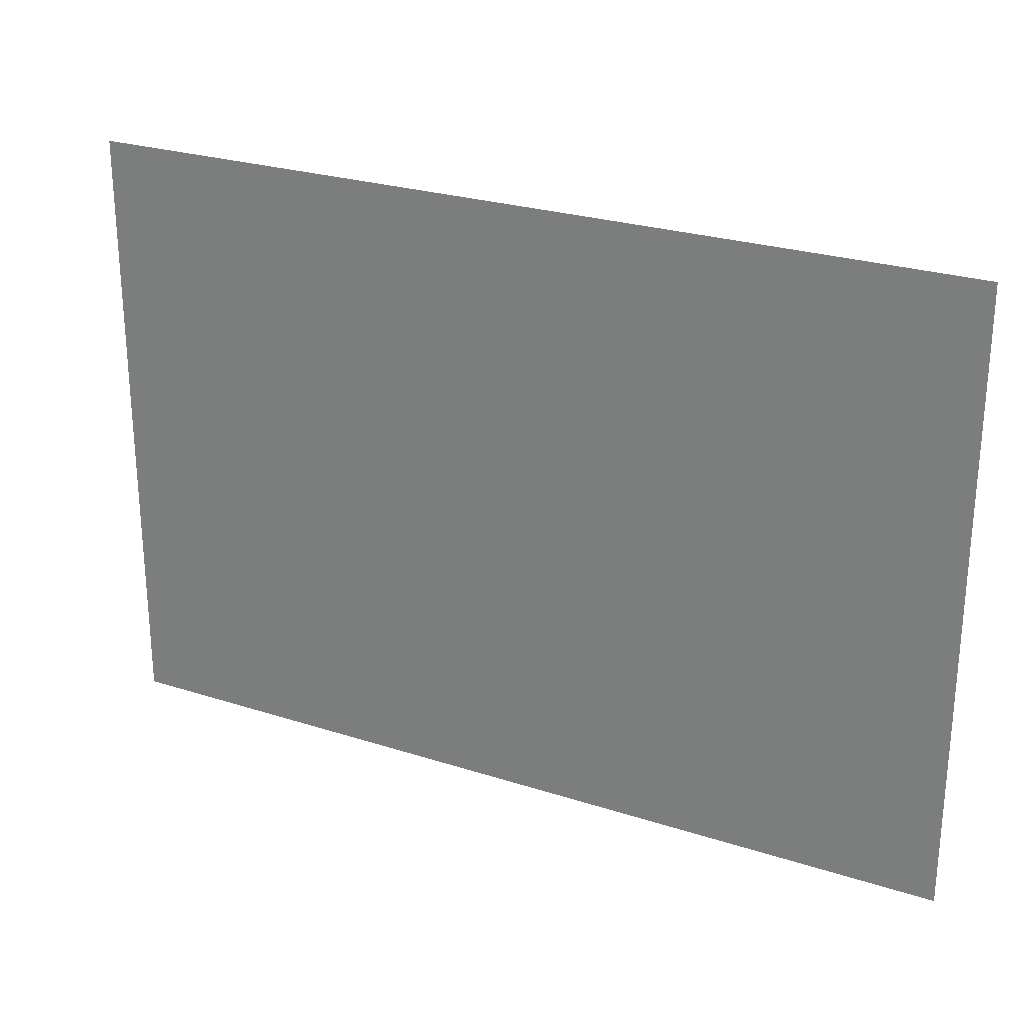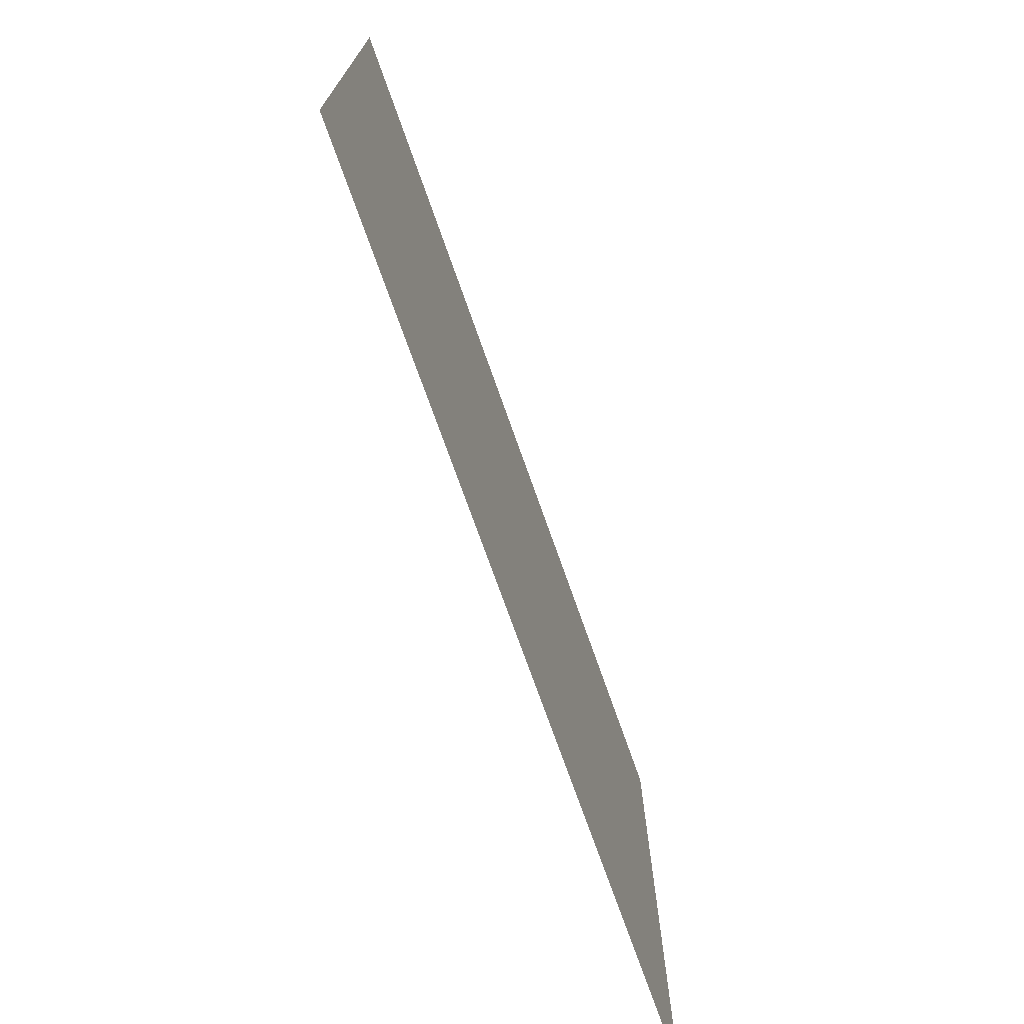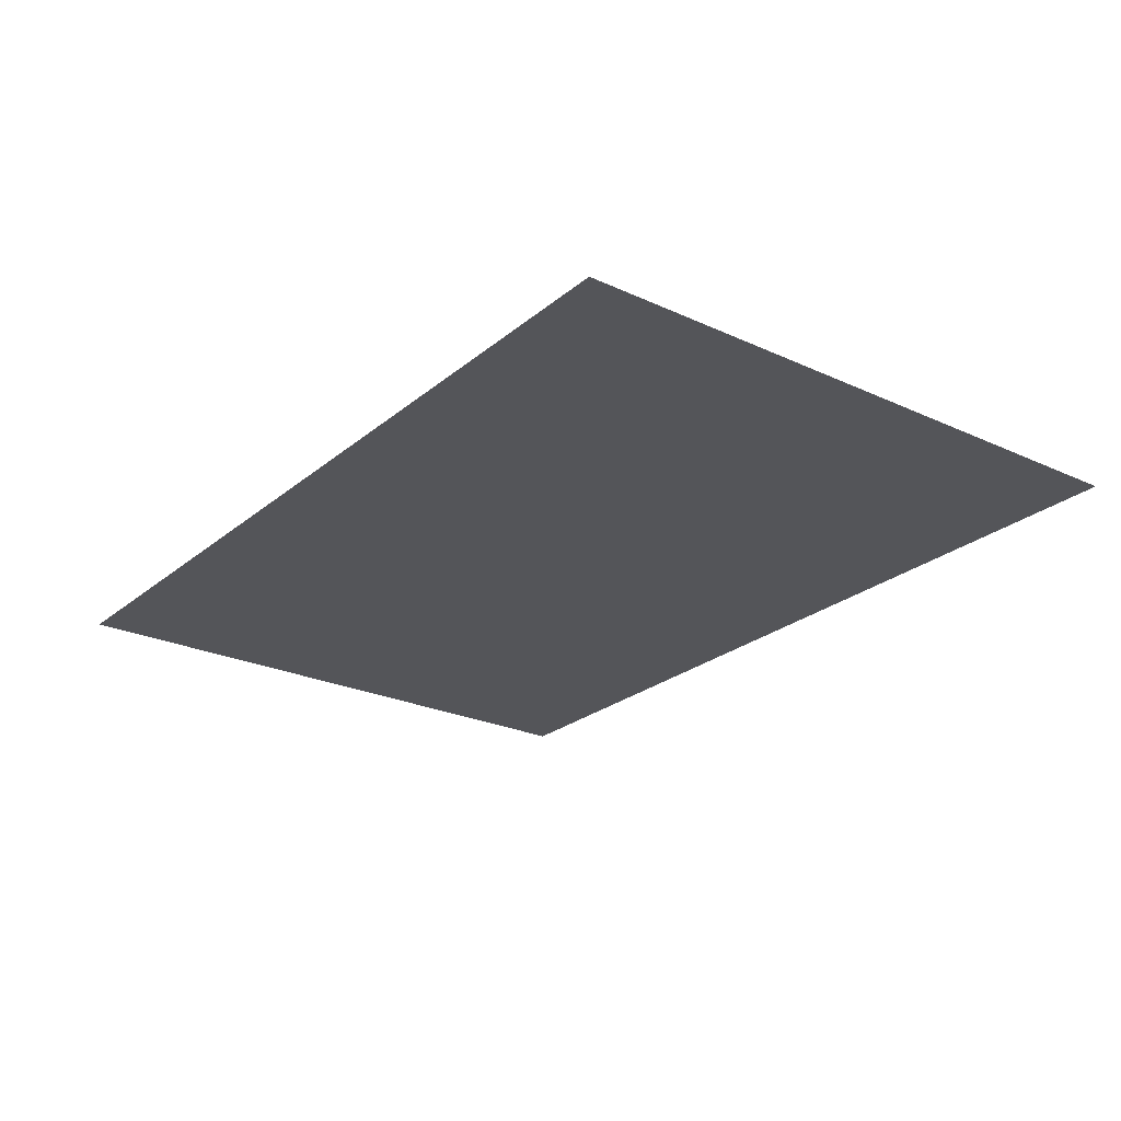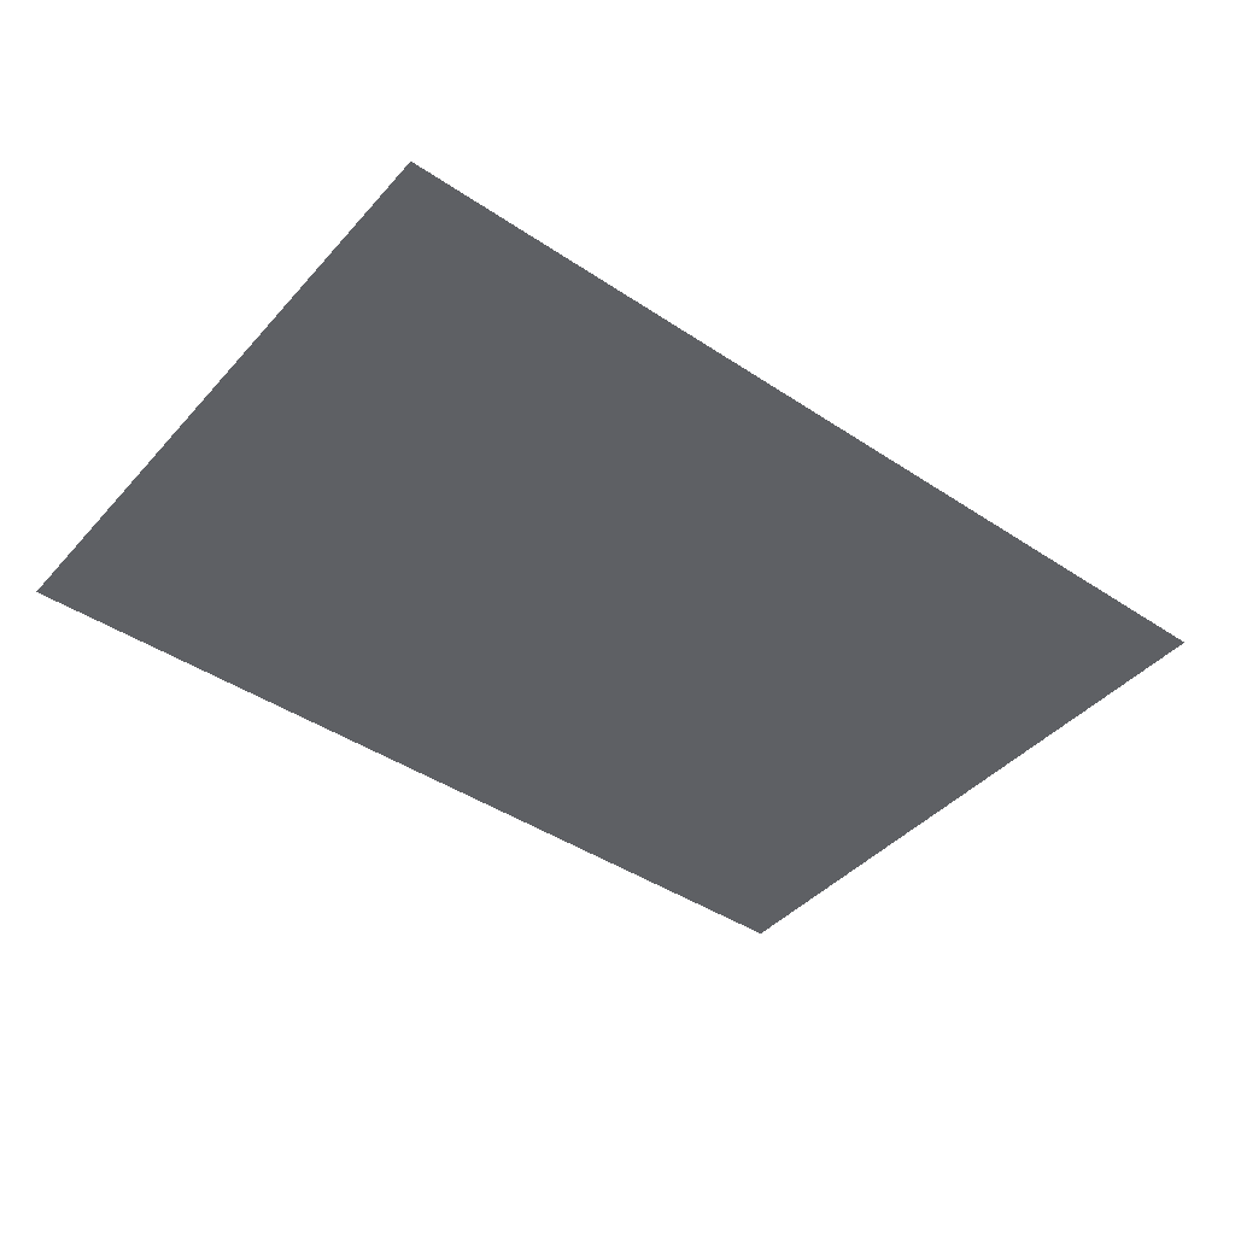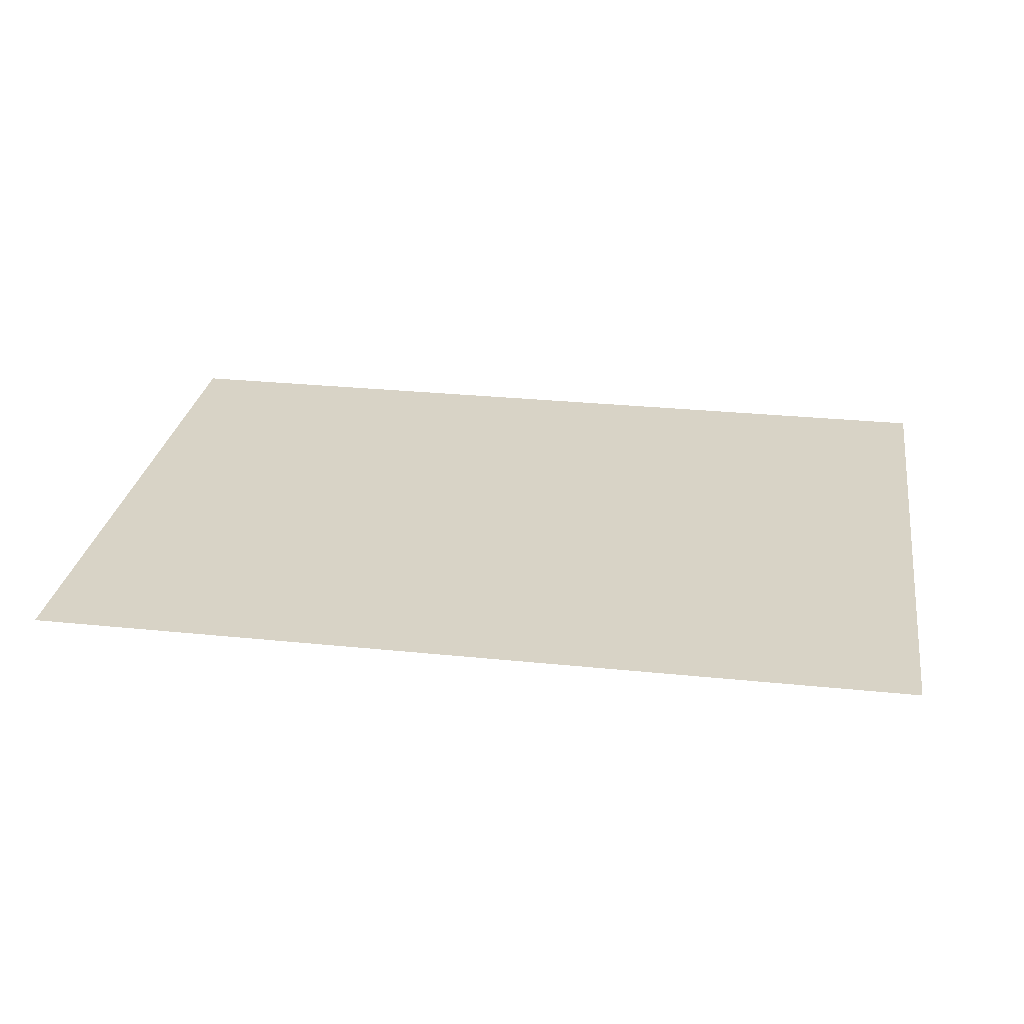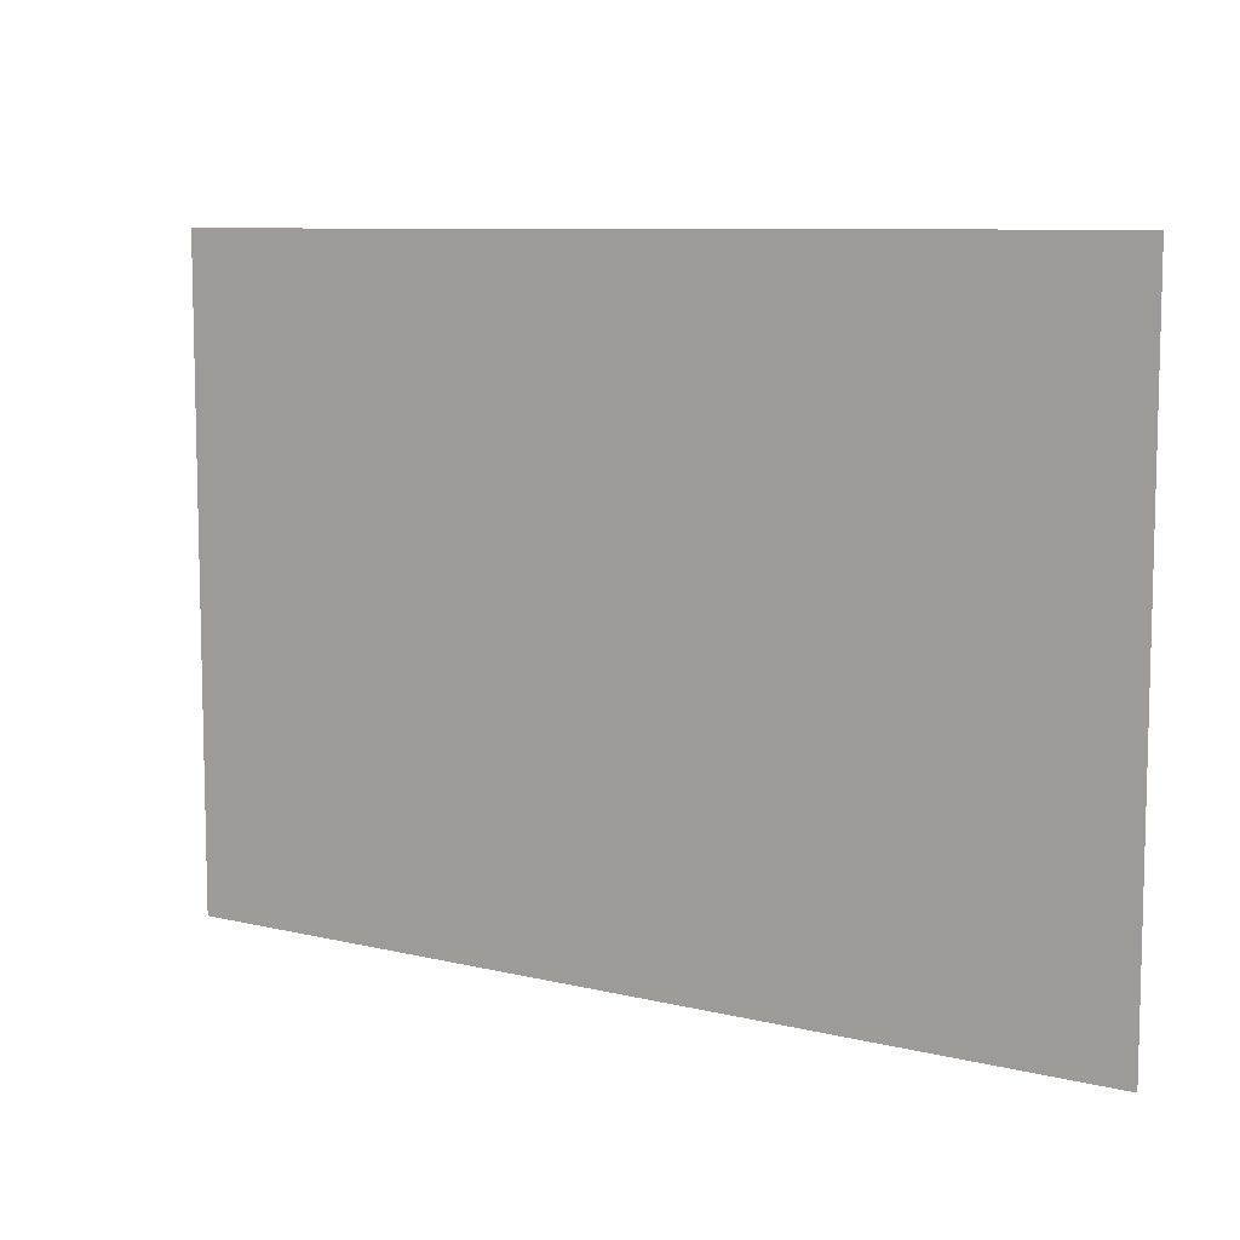
<metadata>
{"format":"obj","ext":"obj","renderer":"f3d","projection":"perspective","resolution":1024,"background":"white","views":[{"elev":25.9,"azim":-152.8,"up":"+Z"},{"elev":-72.6,"azim":-70.6,"up":"+Z"},{"elev":-24.6,"azim":-127.0,"up":"+Y"},{"elev":-42.8,"azim":-38.3,"up":"+Y"},{"elev":28.1,"azim":-171.1,"up":"+Y"},{"elev":8.6,"azim":-146.7,"up":"+Z"}]}
</metadata>
<code>
o mesh18/mesh18-geometry#mesh18-geometry
v 0.3986 0.4875 -0.2202
v -0.404 0.4875 0.3333
v -0.404 0.4875 -0.2202
v 0.3986 0.4875 0.3333
f 1 2 3
f 2 1 4
f 3 2 1
f 4 1 2

</code>
